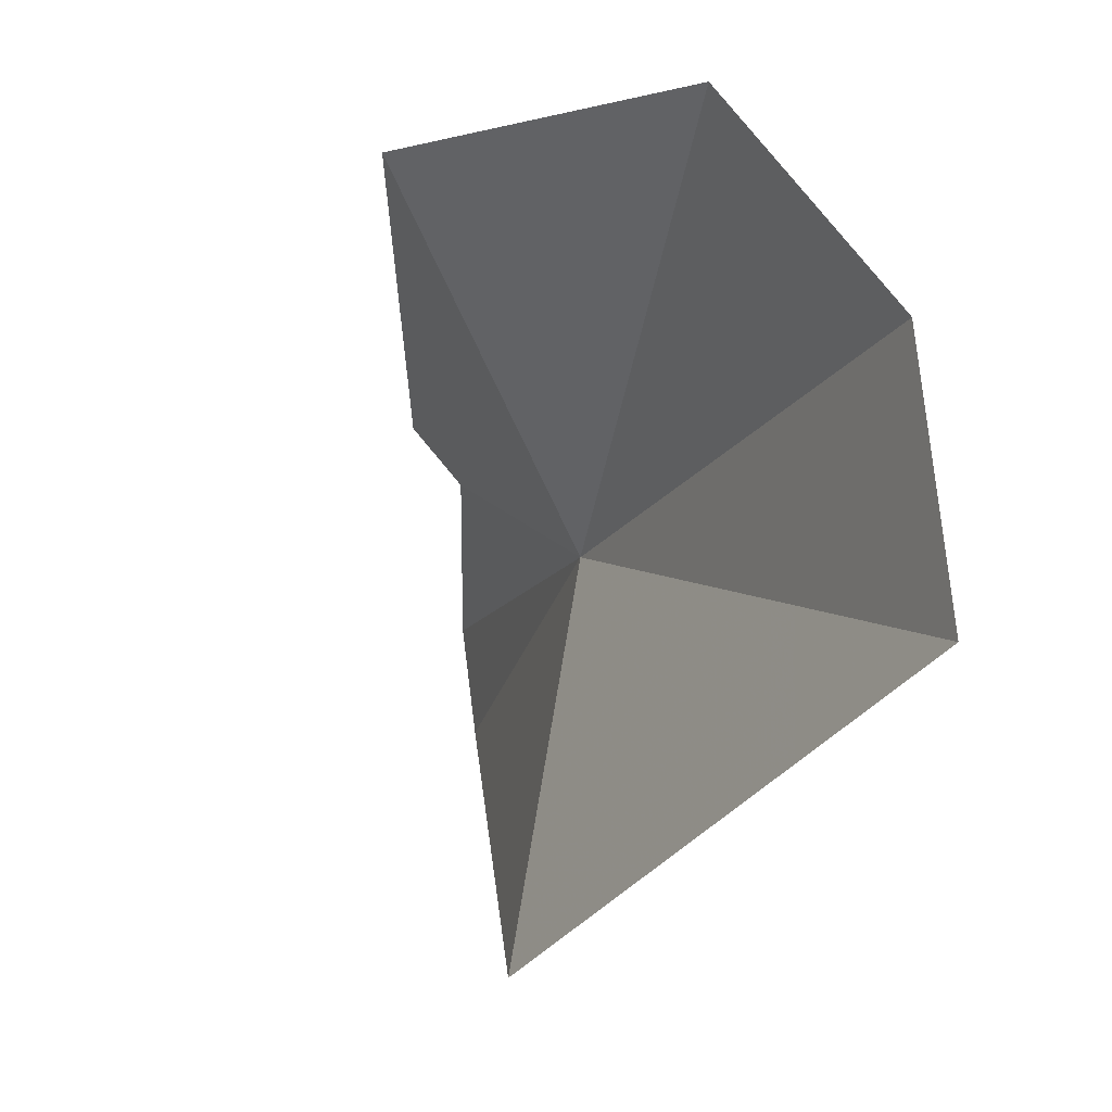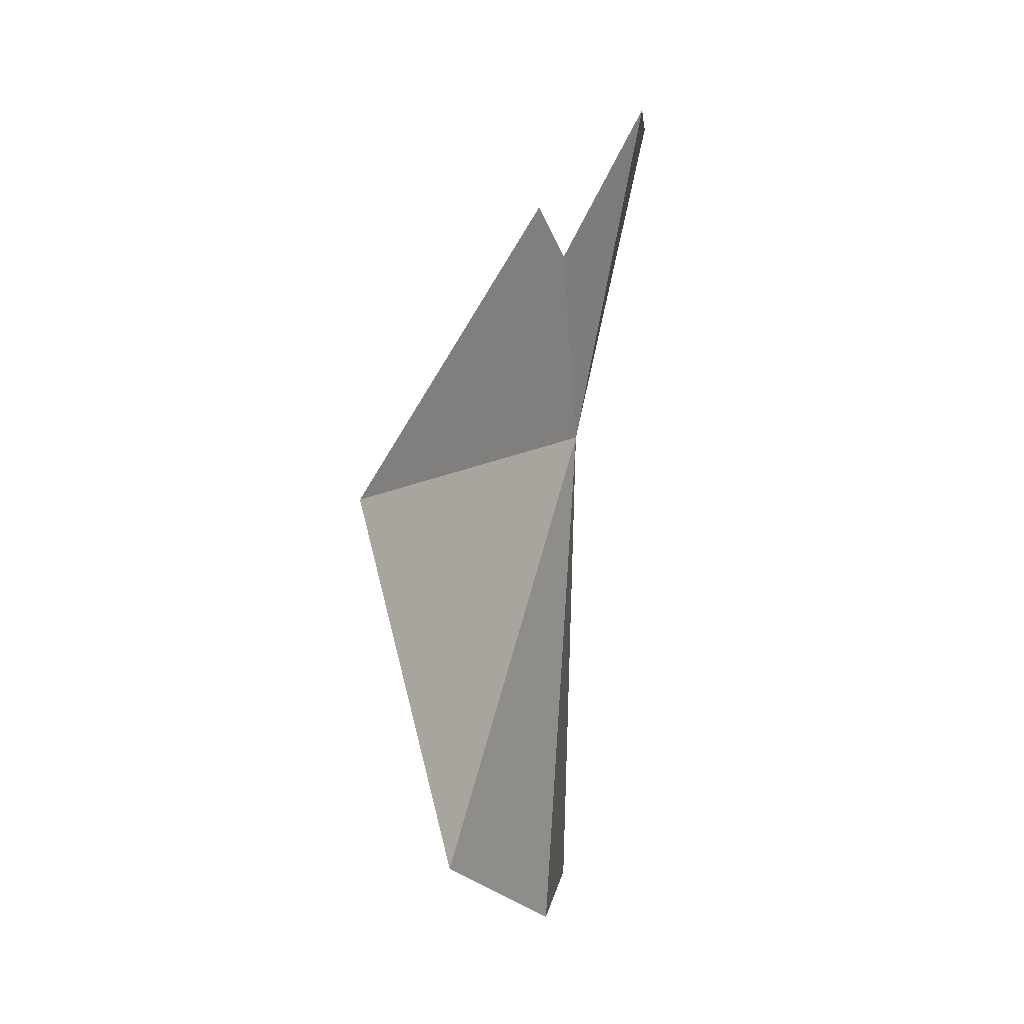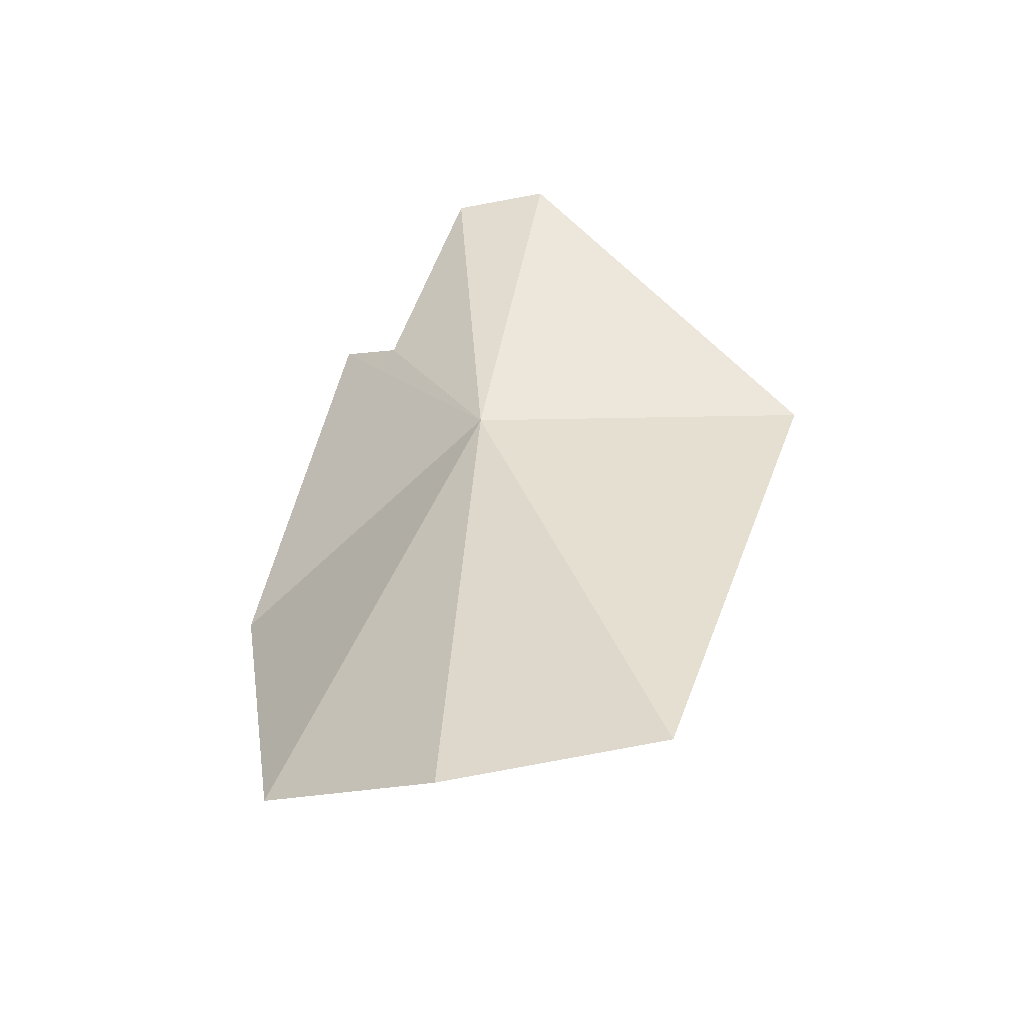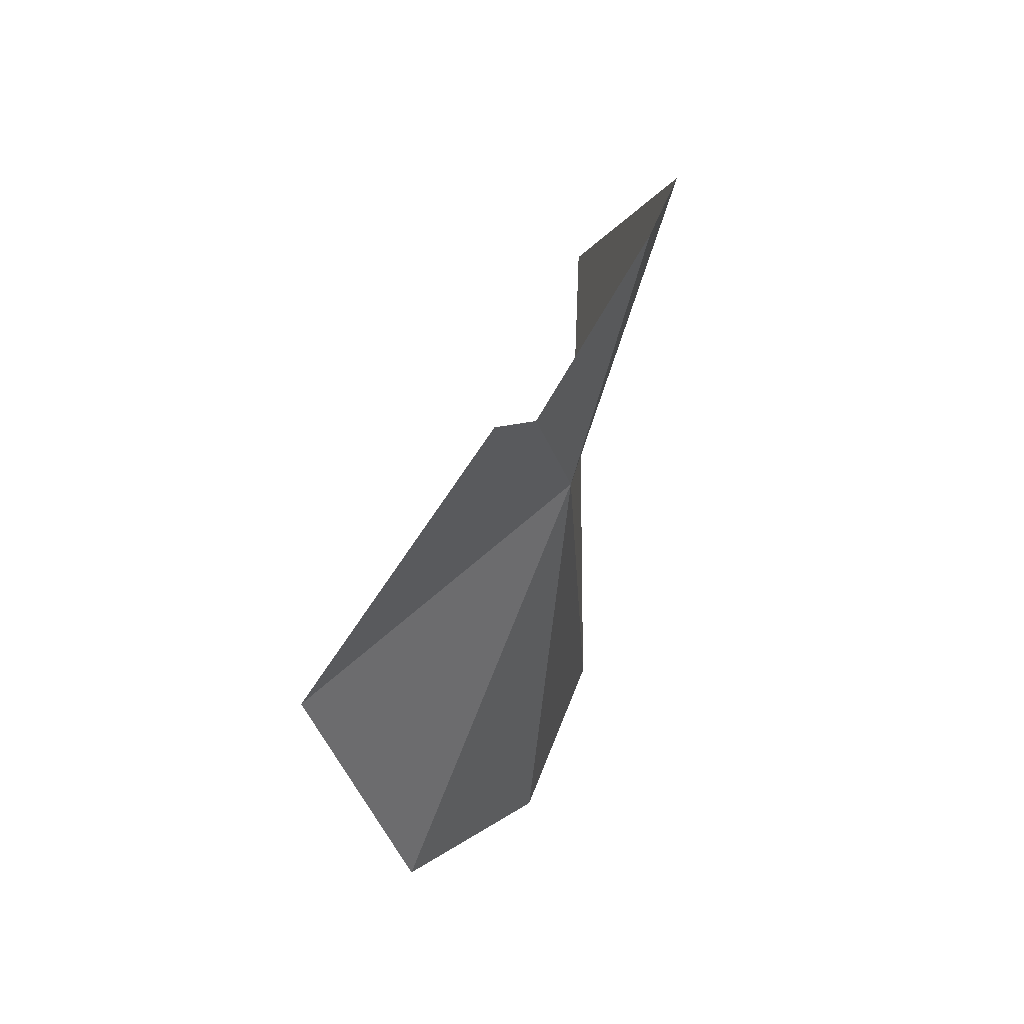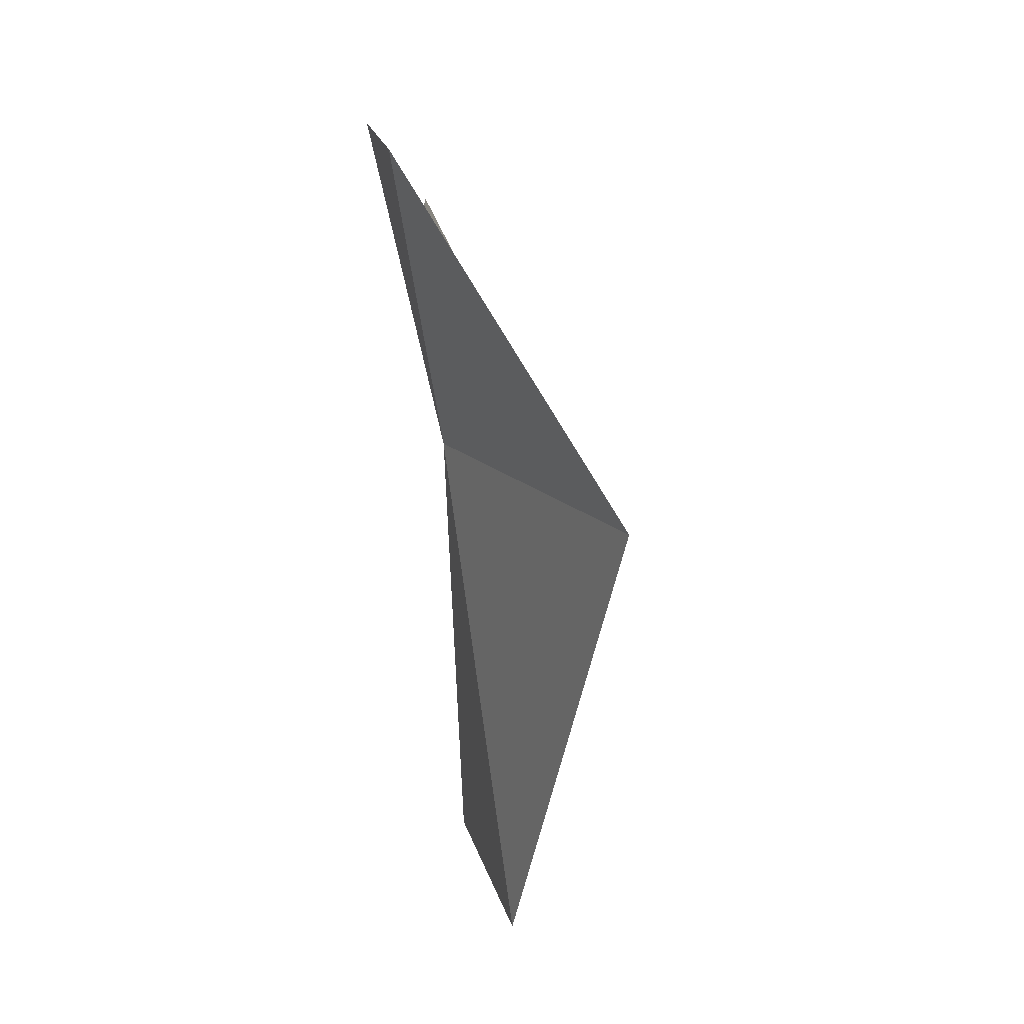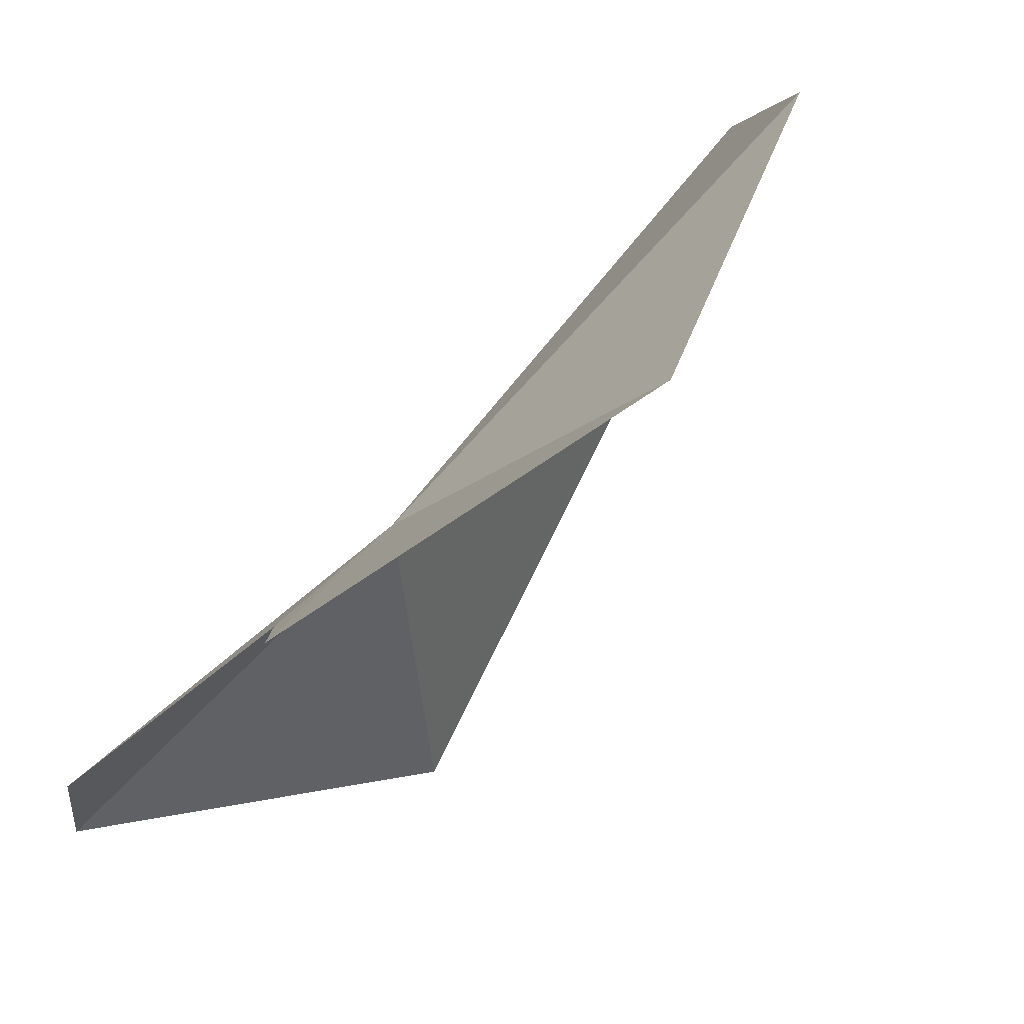
<metadata>
{"format":"obj","ext":"obj","renderer":"f3d","projection":"perspective","resolution":1024,"background":"white","views":[{"elev":-15.4,"azim":150.9,"up":"+Y"},{"elev":1.2,"azim":178.5,"up":"+Z"},{"elev":-51.3,"azim":-83.9,"up":"+Z"},{"elev":44.9,"azim":-169.1,"up":"+Z"},{"elev":23.8,"azim":-23.0,"up":"+Z"},{"elev":56.5,"azim":32.5,"up":"+Y"}]}
</metadata>
<code>
v 0.4469 0.1258 0.6082
v 0.4677 0.2453 0.8101
v 0.3706 0.1482 0.9927
v 0.4984 0.3126 0.8561
v 0.6872 0.4487 0.5391
v 0.596 0.3749 0.1439
v 0.4843 0.1697 0.04504
v 0.3573 0.03966 0.9886
v 0.4512 -0.07288 0.04808
v 0.5029 -0.2578 0.6399
f 1 2 3
f 1 4 2
f 1 5 4
f 1 6 5
f 1 7 6
f 1 3 8
f 1 9 7
f 1 8 10
f 1 10 9

</code>
